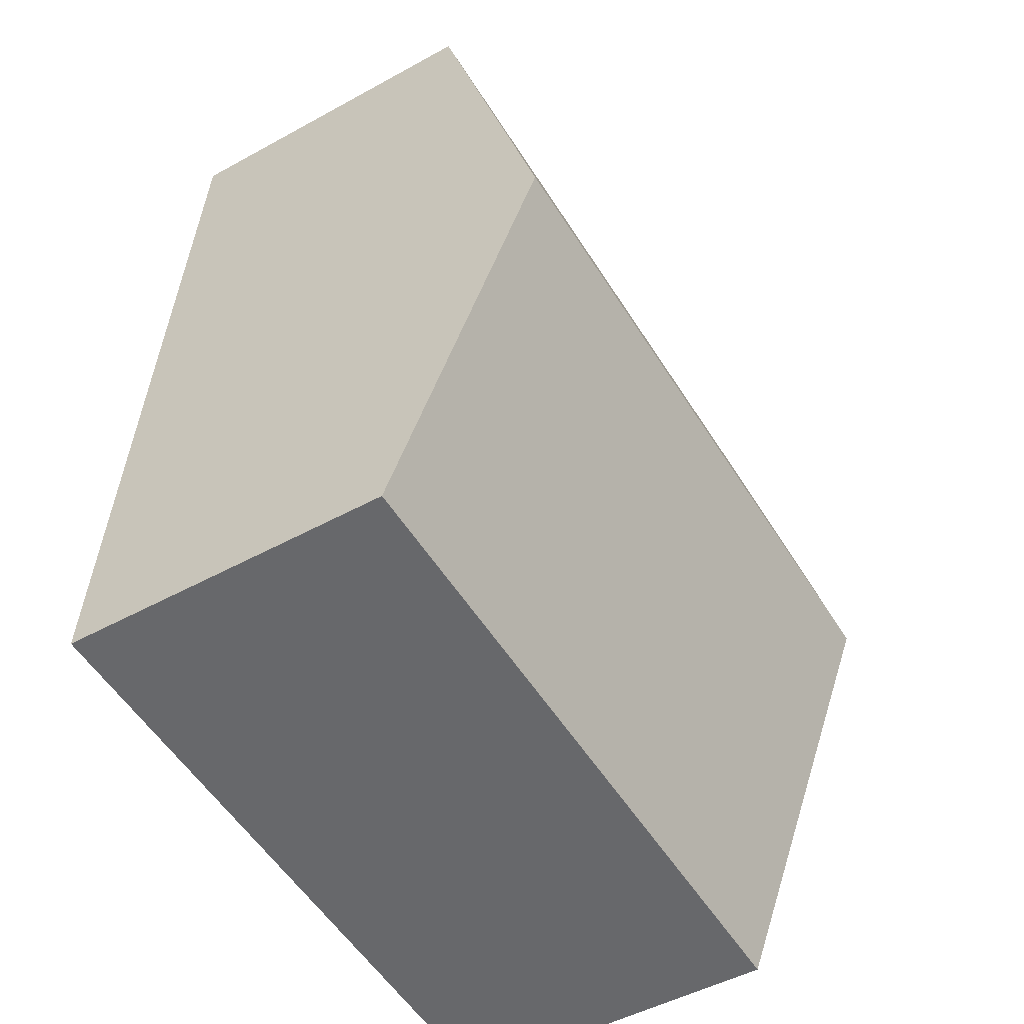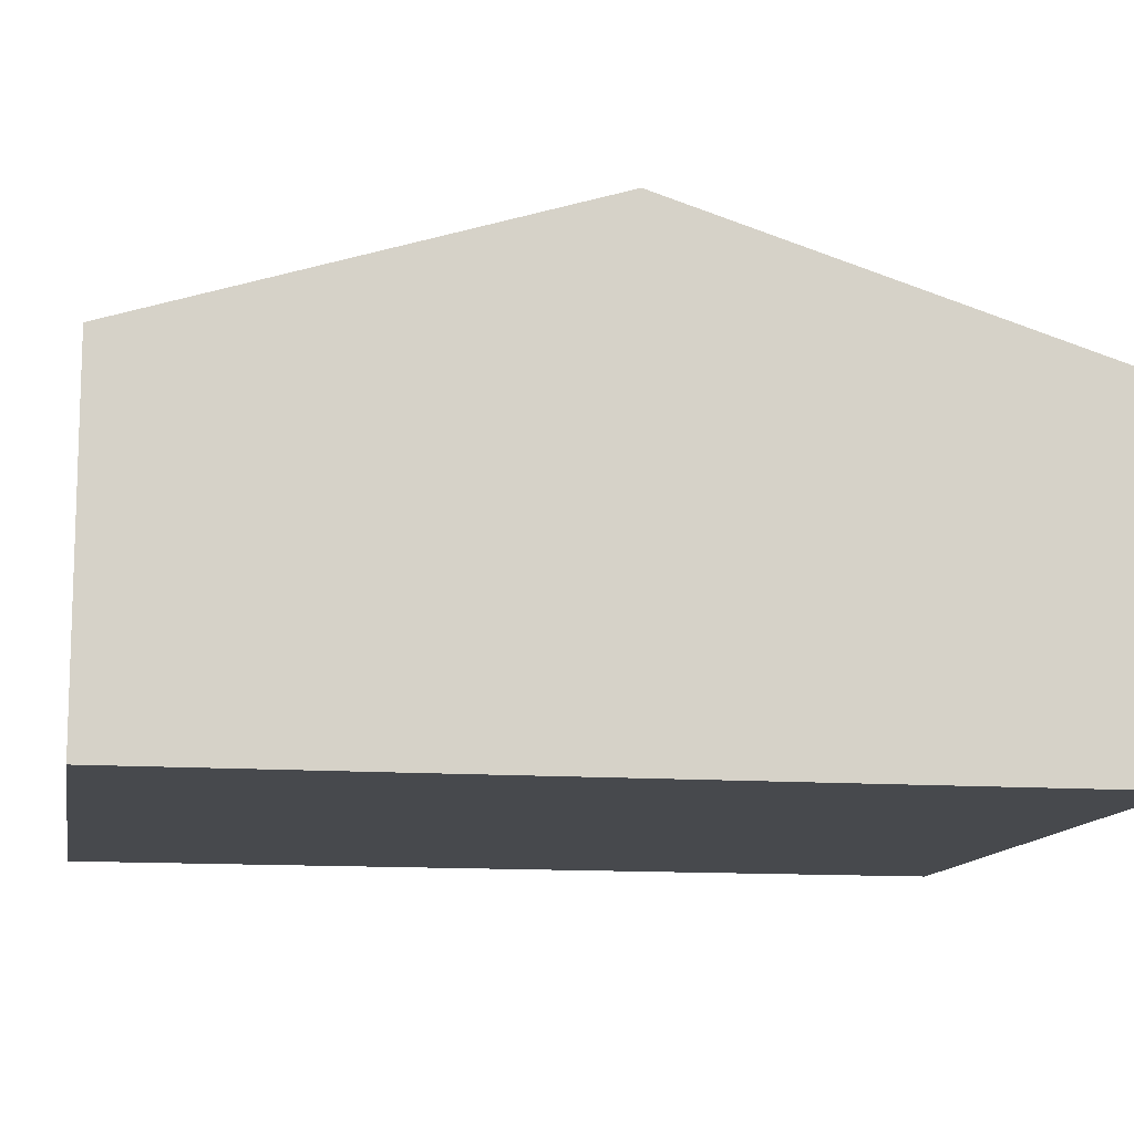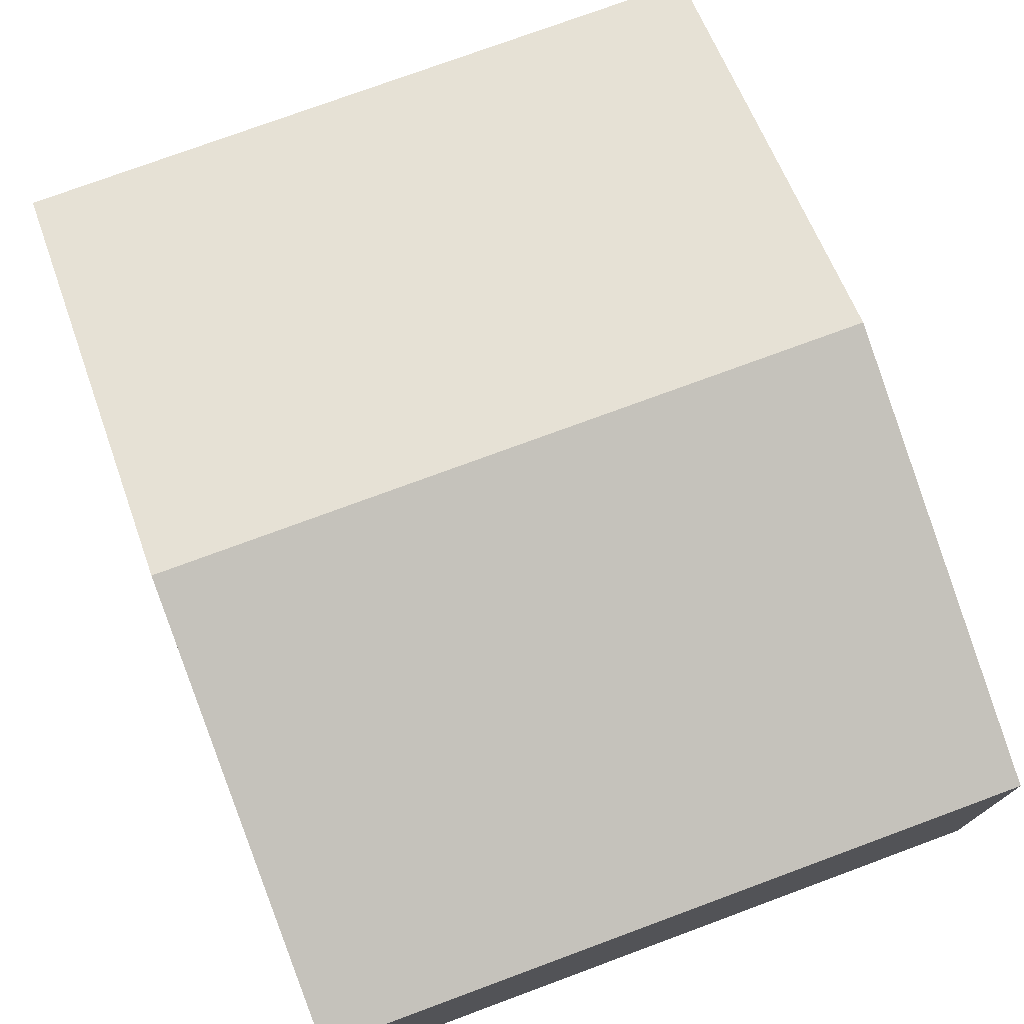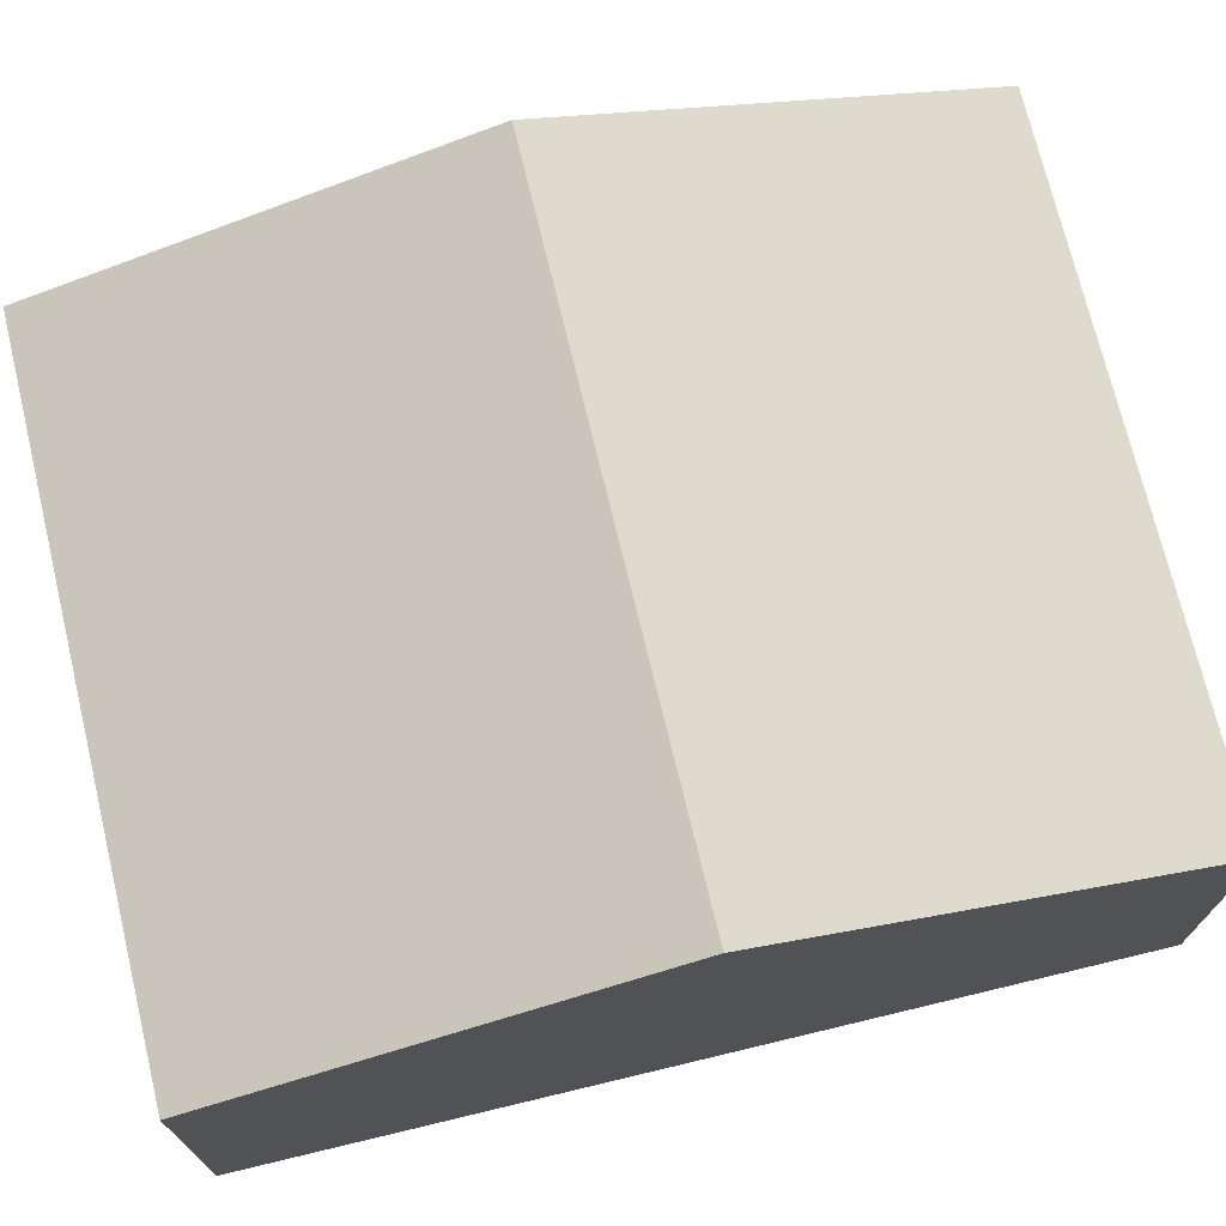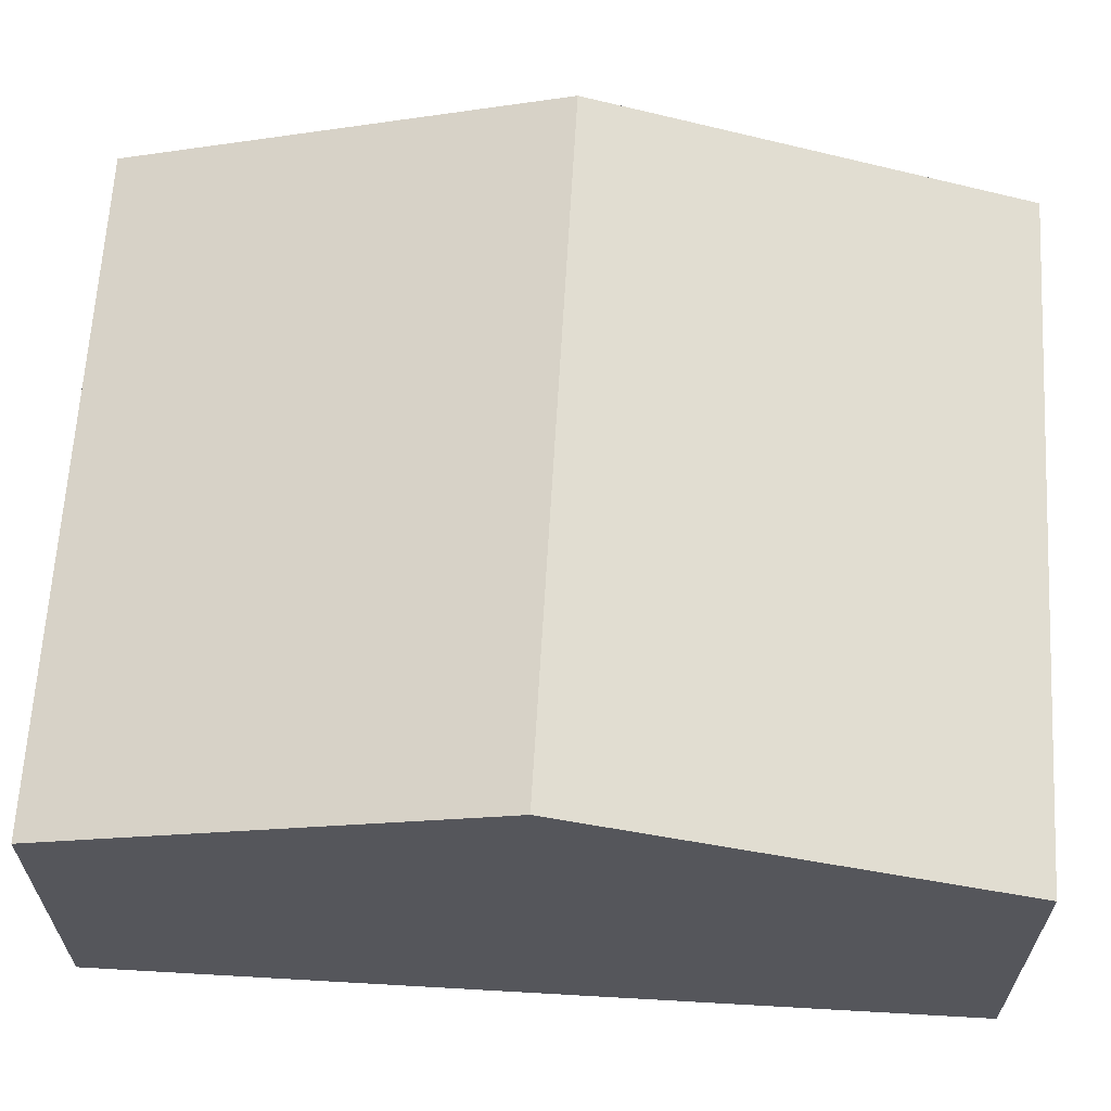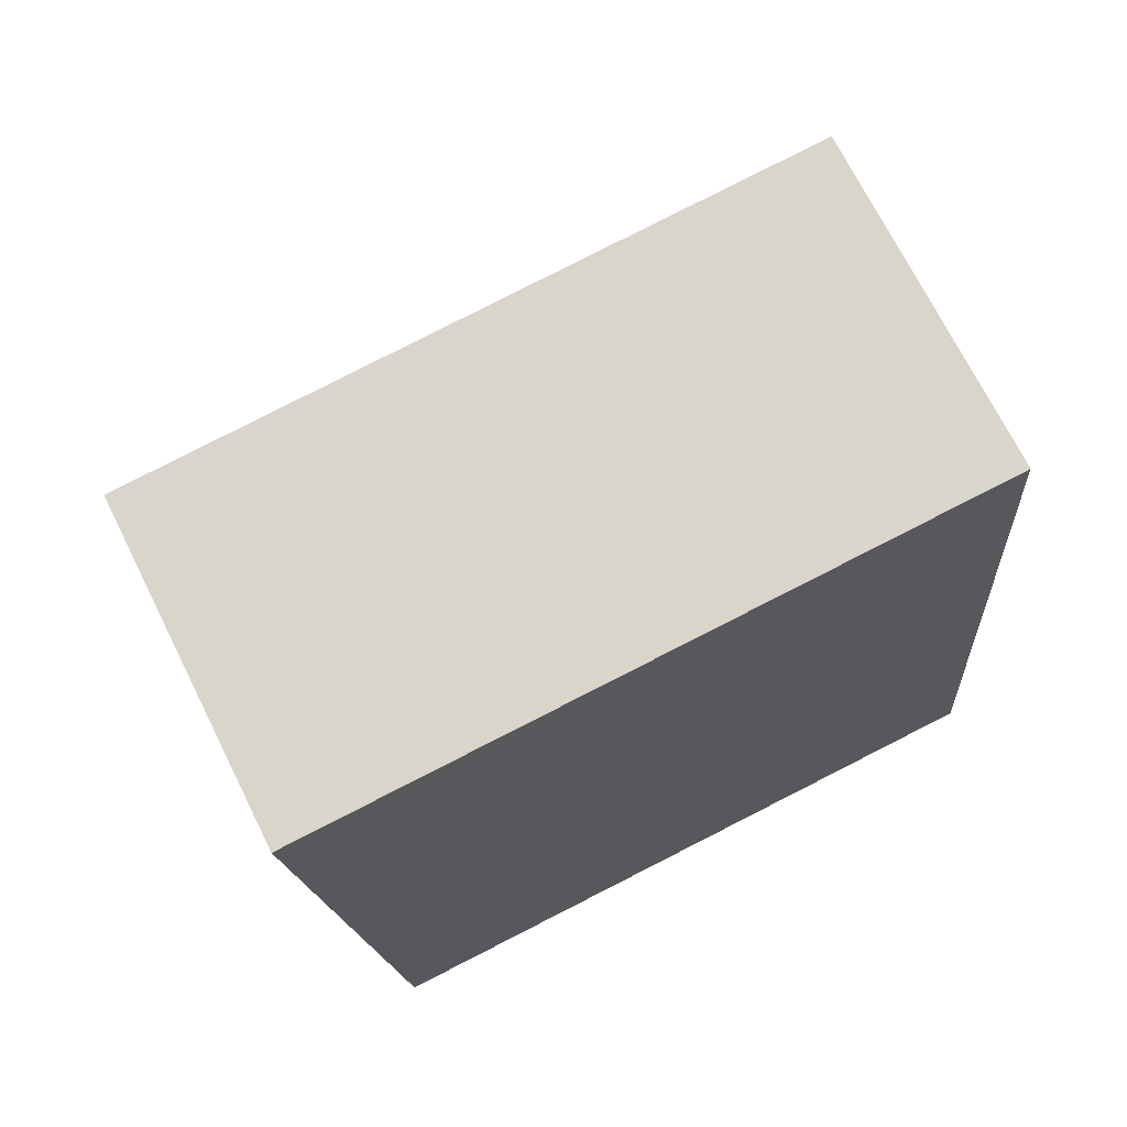
<metadata>
{"format":"obj","ext":"obj","renderer":"f3d","projection":"perspective","resolution":1024,"background":"white","views":[{"elev":-48.6,"azim":121.6,"up":"+Z"},{"elev":-12.1,"azim":-104.7,"up":"+Y"},{"elev":75.7,"azim":155.0,"up":"+Y"},{"elev":72.3,"azim":71.8,"up":"+Y"},{"elev":63.9,"azim":88.6,"up":"+Y"},{"elev":71.2,"azim":-26.5,"up":"+Z"}]}
</metadata>
<code>
v  5.191 2.33 -5.561
v  0.246 3.26 -2.975
v  4.946 3.26 -2.587
v  0.491 2.33 -5.949
v  4.7 2.33 0.388
v  0 2.33 1.427e-16
v  0.491 3.643e-16 -5.949
v  0.246 1.822e-16 -2.975
v  0 0 0
v  4.7 -2.376e-17 0.388
v  4.946 1.584e-16 -2.587
v  5.191 3.405e-16 -5.561
g defaultobject
f 1 2 3
f 2 1 4
f 2 5 3
f 5 2 6
f 7 2 4
f 2 7 8
f 2 8 6
f 6 8 9
f 9 5 6
f 5 9 10
f 10 3 5
f 3 10 11
f 3 11 1
f 1 11 12
f 12 4 1
f 4 12 7
f 8 10 9
f 10 8 7
f 10 7 12
f 10 12 11

</code>
